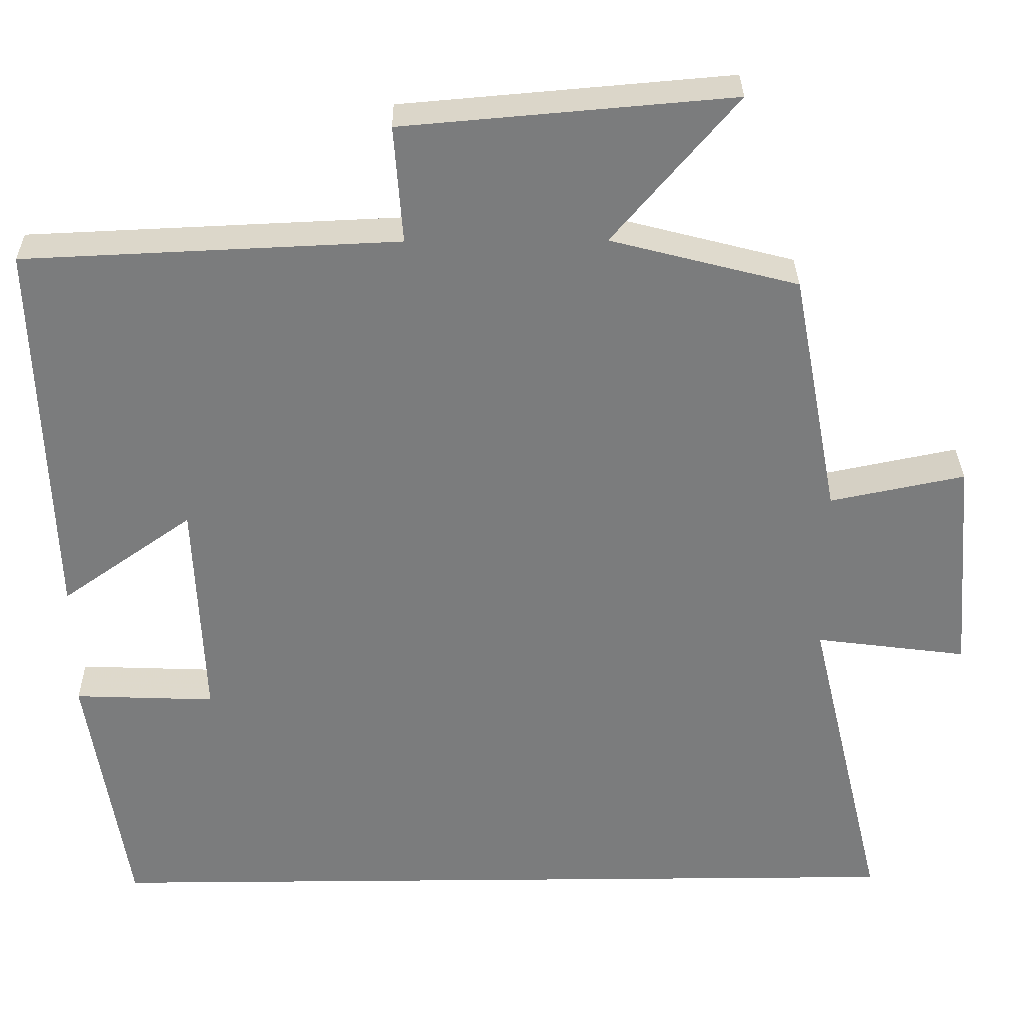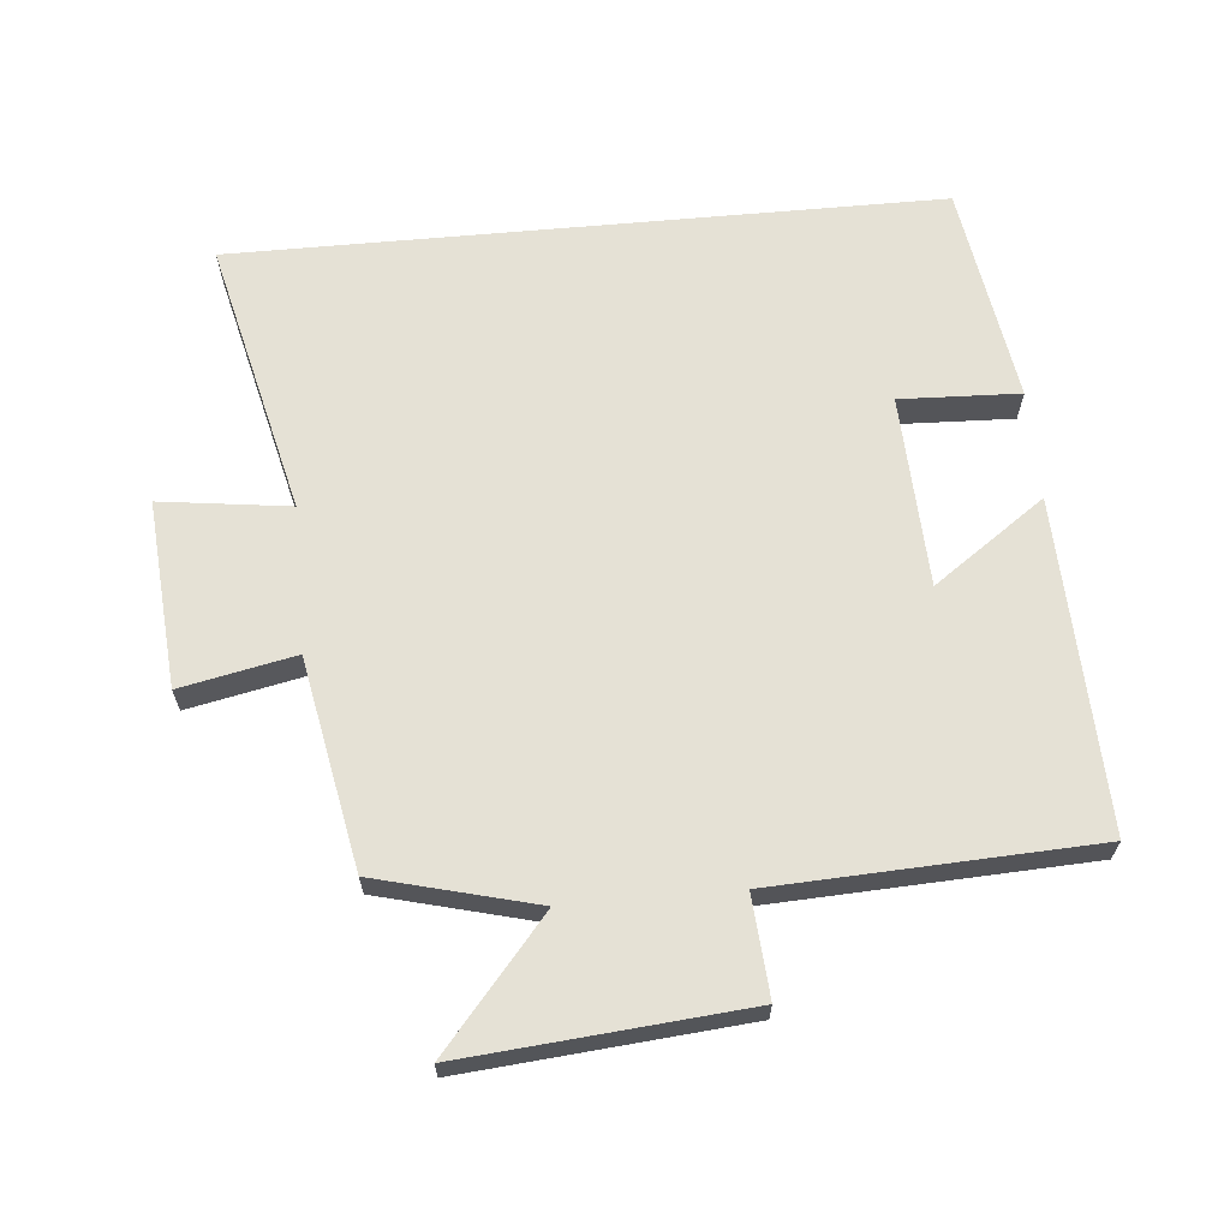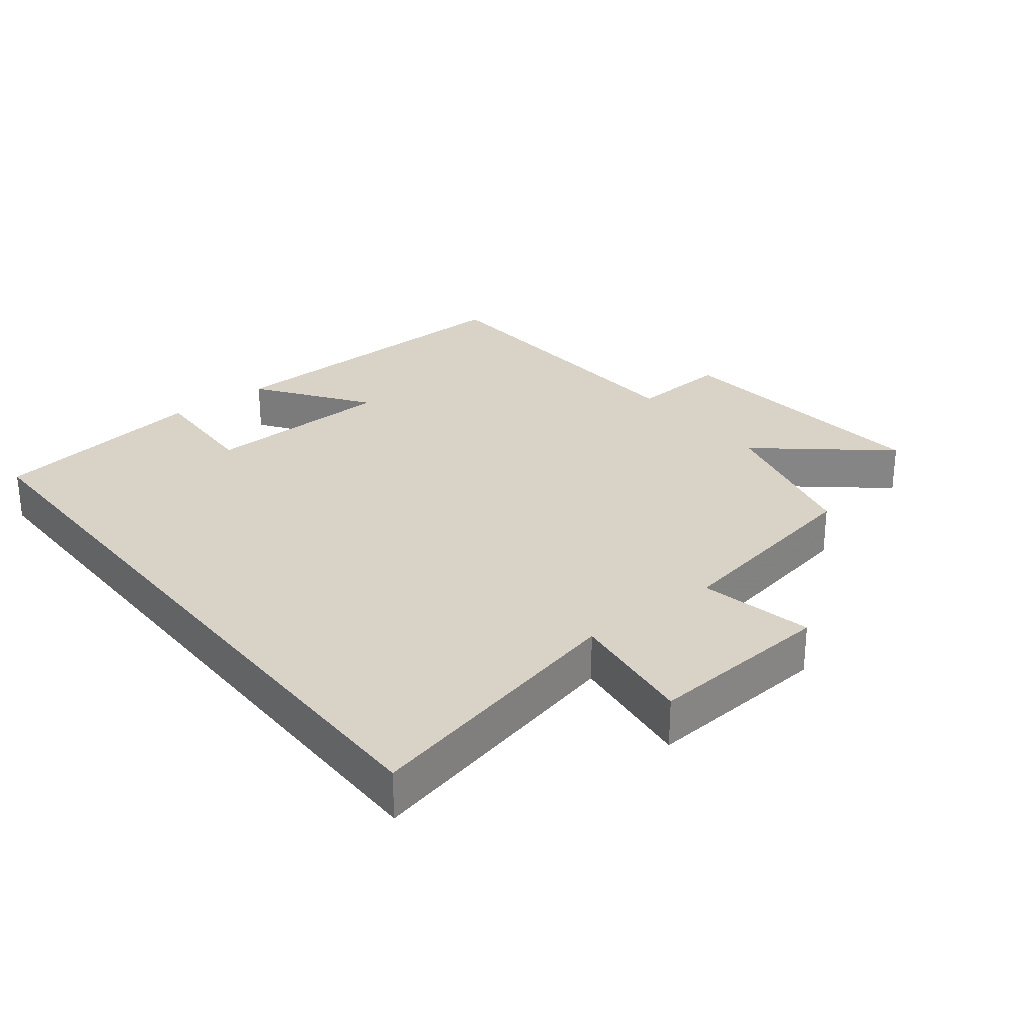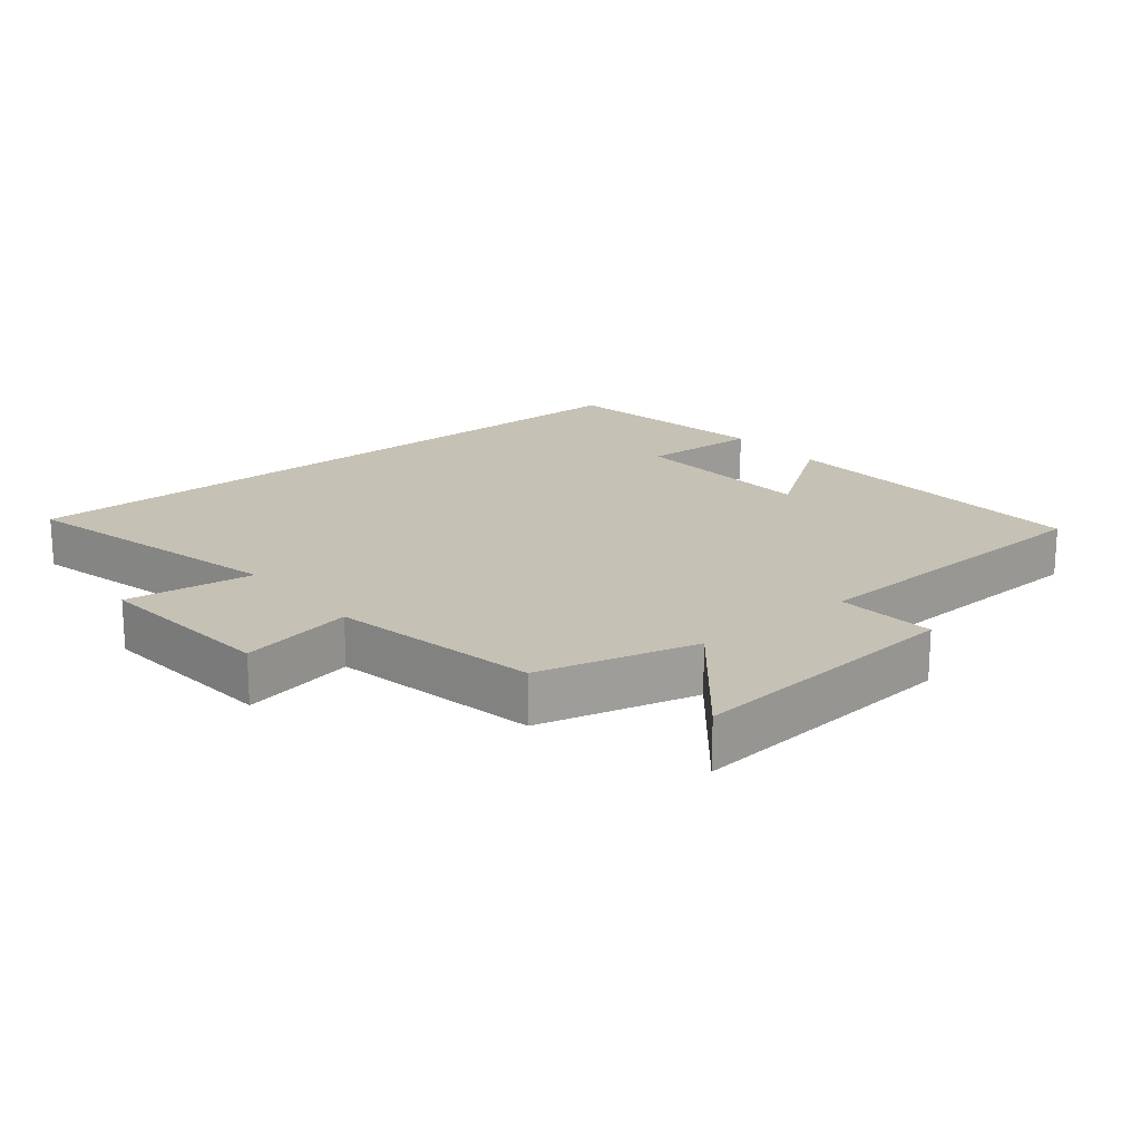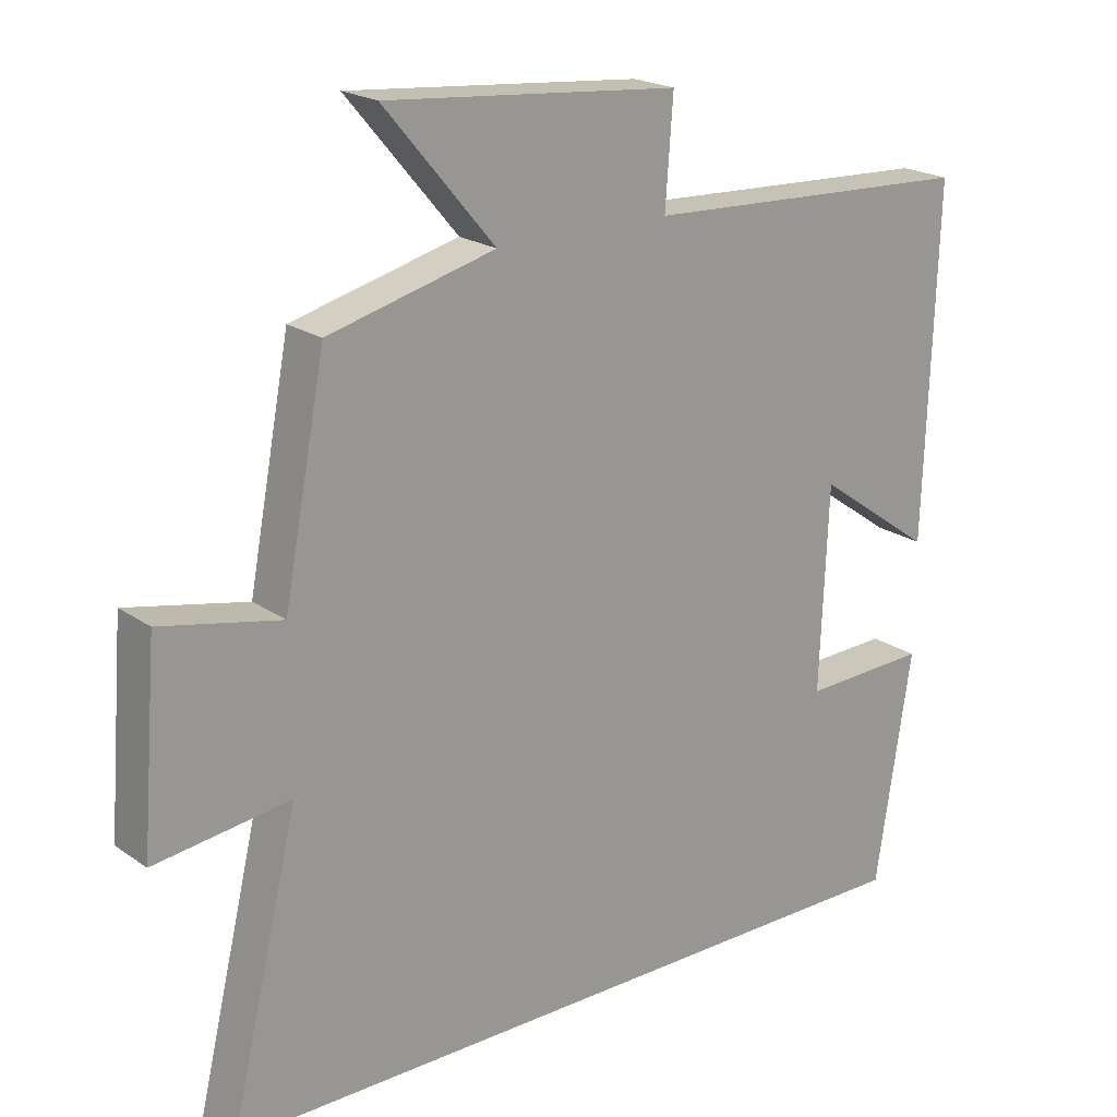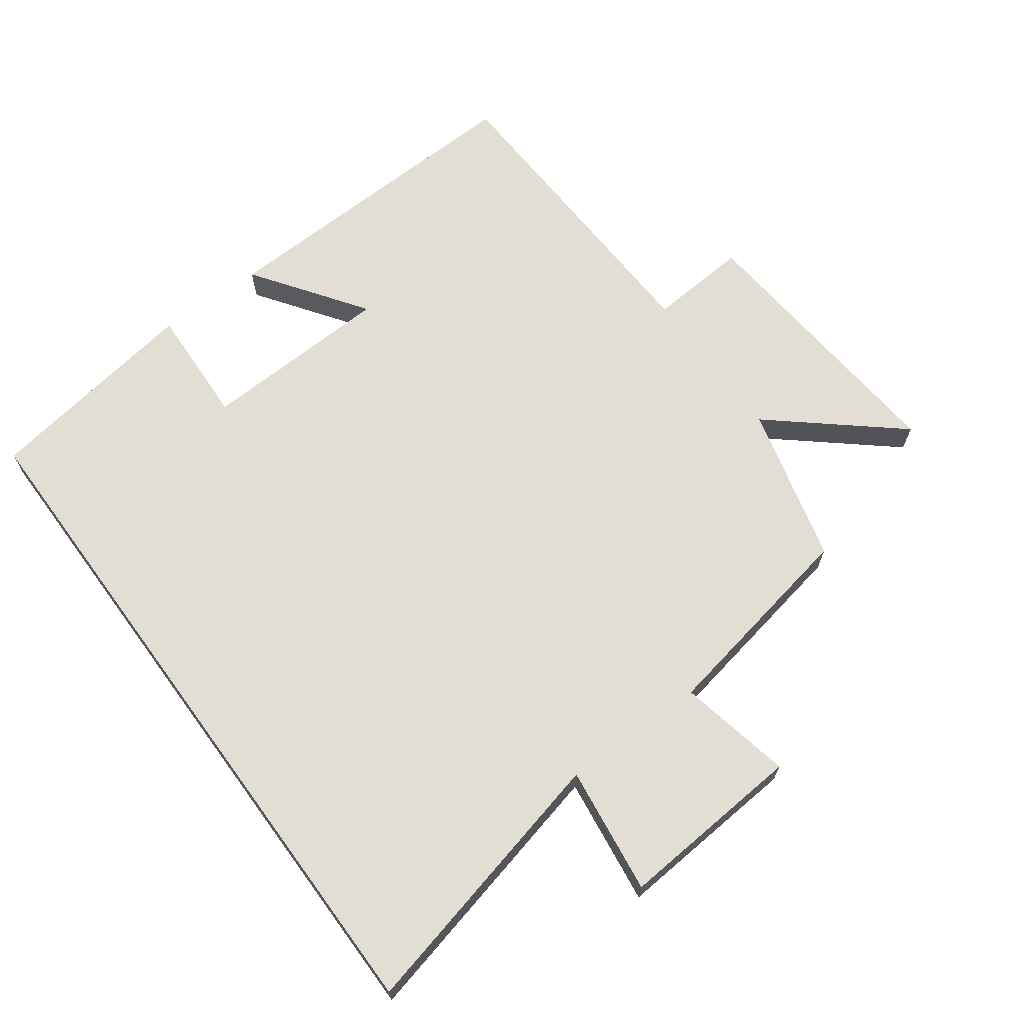
<metadata>
{"format":"obj","ext":"obj","renderer":"f3d","projection":"perspective","resolution":1024,"background":"white","views":[{"elev":31.4,"azim":179.3,"up":"+Z"},{"elev":65.0,"azim":-5.2,"up":"+Y"},{"elev":27.9,"azim":-128.2,"up":"+Y"},{"elev":18.8,"azim":-39.5,"up":"+Y"},{"elev":20.6,"azim":-38.9,"up":"+Z"},{"elev":67.3,"azim":-126.2,"up":"+Y"}]}
</metadata>
<code>
v 0.517 0.07 0.479
v 0.5 0.07 -0.012
v 0.334 0.07 0.105
v 0.322 0.07 -0.181
v 0.5 0.07 -0.174
v 0.449 0.07 -0.5
v -0.598 0.07 -0.5
v -0.5 0.07 -0.09
v -0.692 0.07 -0.115
v -0.67 0.07 0.163
v -0.5 0.07 0.128
v -0.441 0.07 0.439
v -0.204 0.07 0.5
v -0.361 0.07 0.685
v 0.055 0.07 0.649
v 0.044 0.07 0.5
v 0.517 0 0.479
v 0.5 0 -0.012
v 0.334 0 0.105
v 0.322 0 -0.181
v 0.5 0 -0.174
v 0.449 0 -0.5
v -0.598 0 -0.5
v -0.5 0 -0.09
v -0.692 0 -0.115
v -0.67 0 0.163
v -0.5 0 0.128
v -0.441 0 0.439
v -0.204 0 0.5
v -0.361 0 0.685
v 0.055 0 0.649
v 0.044 0 0.5
f 13 14 15 16
f 13 16 1
f 12 13 1
f 11 12 1
f 8 9 10 11
f 8 11 1
f 4 5 6 7
f 3 4 7 8
f 1 2 3
f 1 3 8
f 32 31 30 29
f 17 32 29
f 17 29 28
f 17 28 27
f 27 26 25 24
f 17 27 24
f 23 22 21 20
f 24 23 20 19
f 19 18 17
f 24 19 17
f 1 17 18 2
f 2 18 19 3
f 3 19 20 4
f 4 20 21 5
f 5 21 22 6
f 6 22 23 7
f 7 23 24 8
f 8 24 25 9
f 9 25 26 10
f 10 26 27 11
f 11 27 28 12
f 12 28 29 13
f 13 29 30 14
f 14 30 31 15
f 15 31 32 16
f 16 32 17 1

</code>
